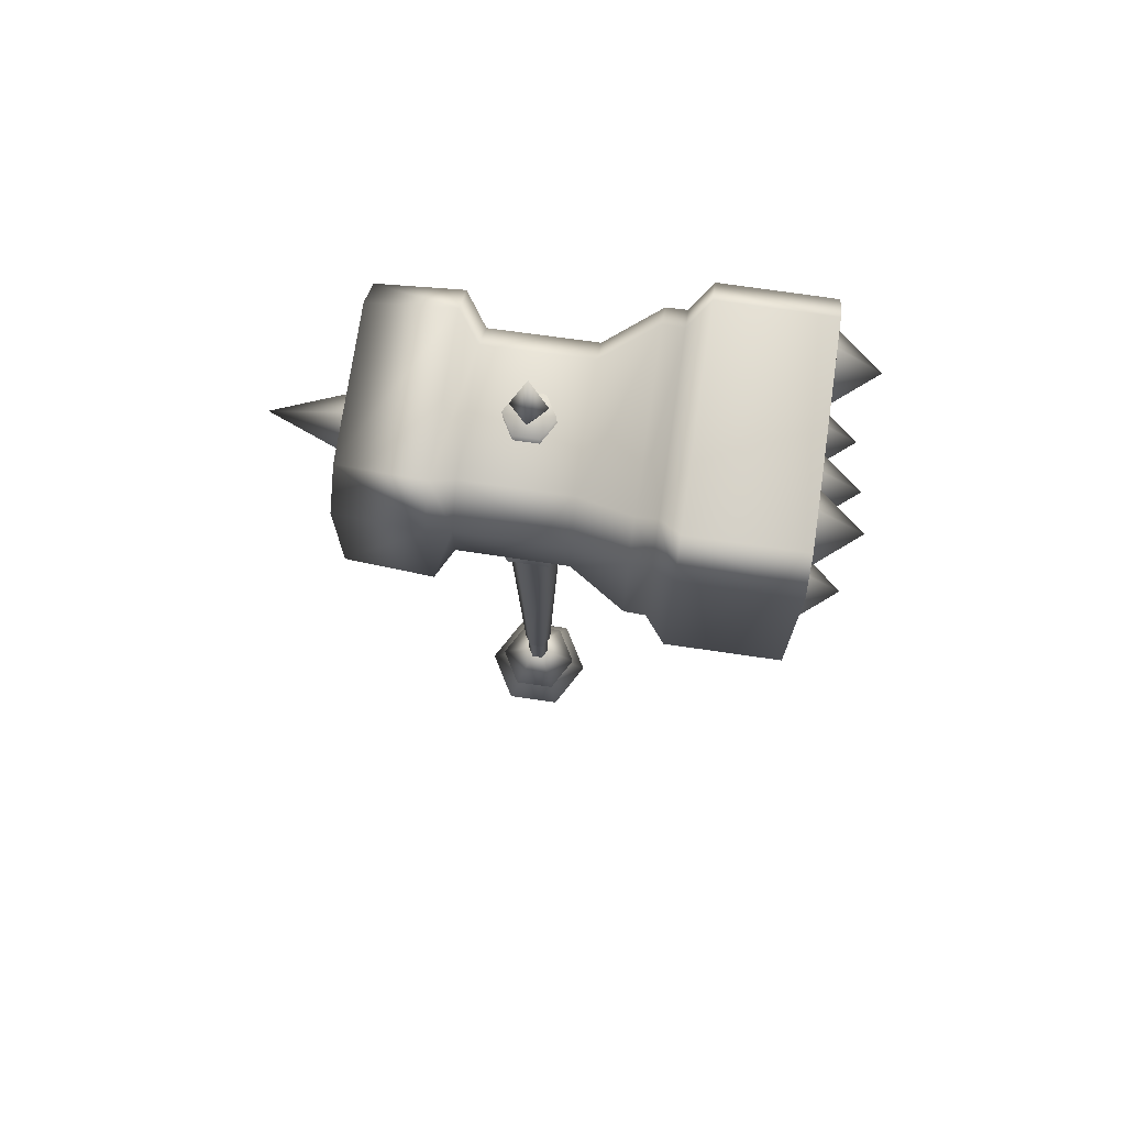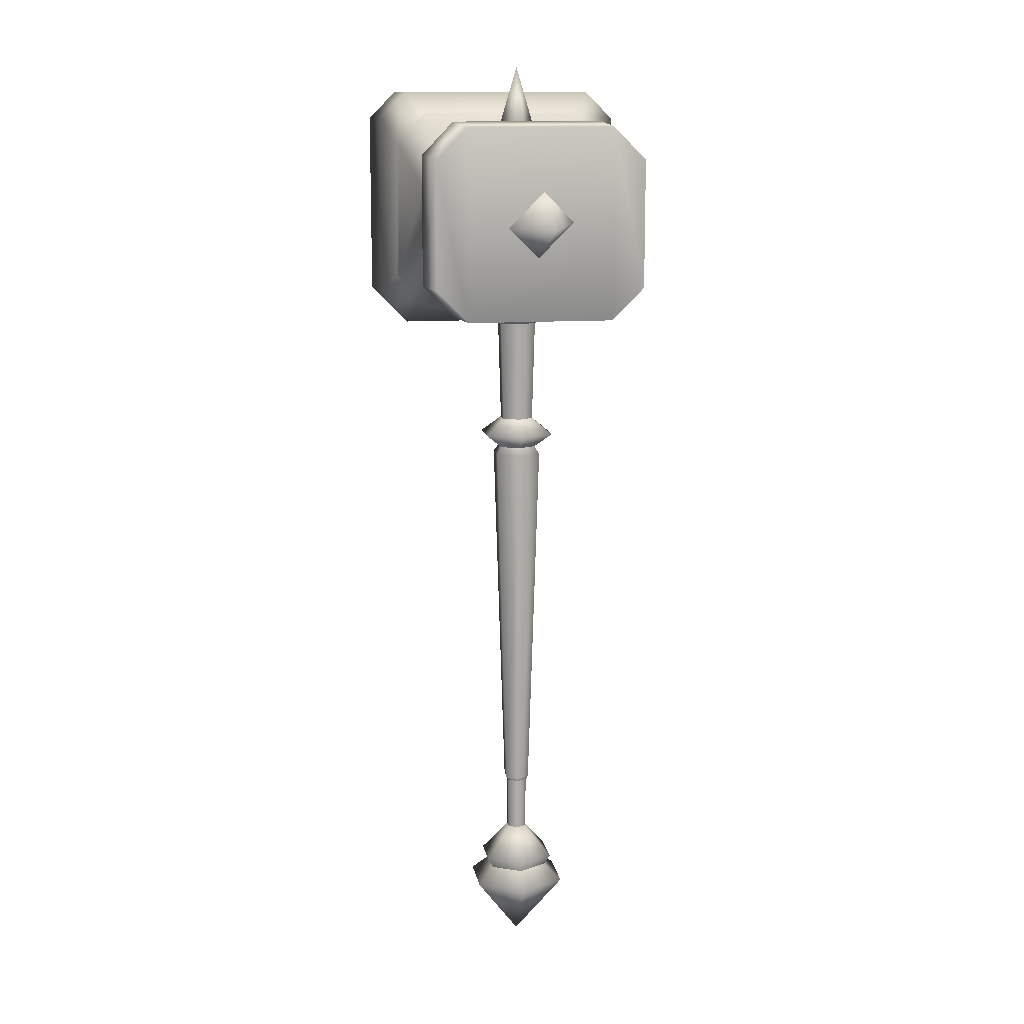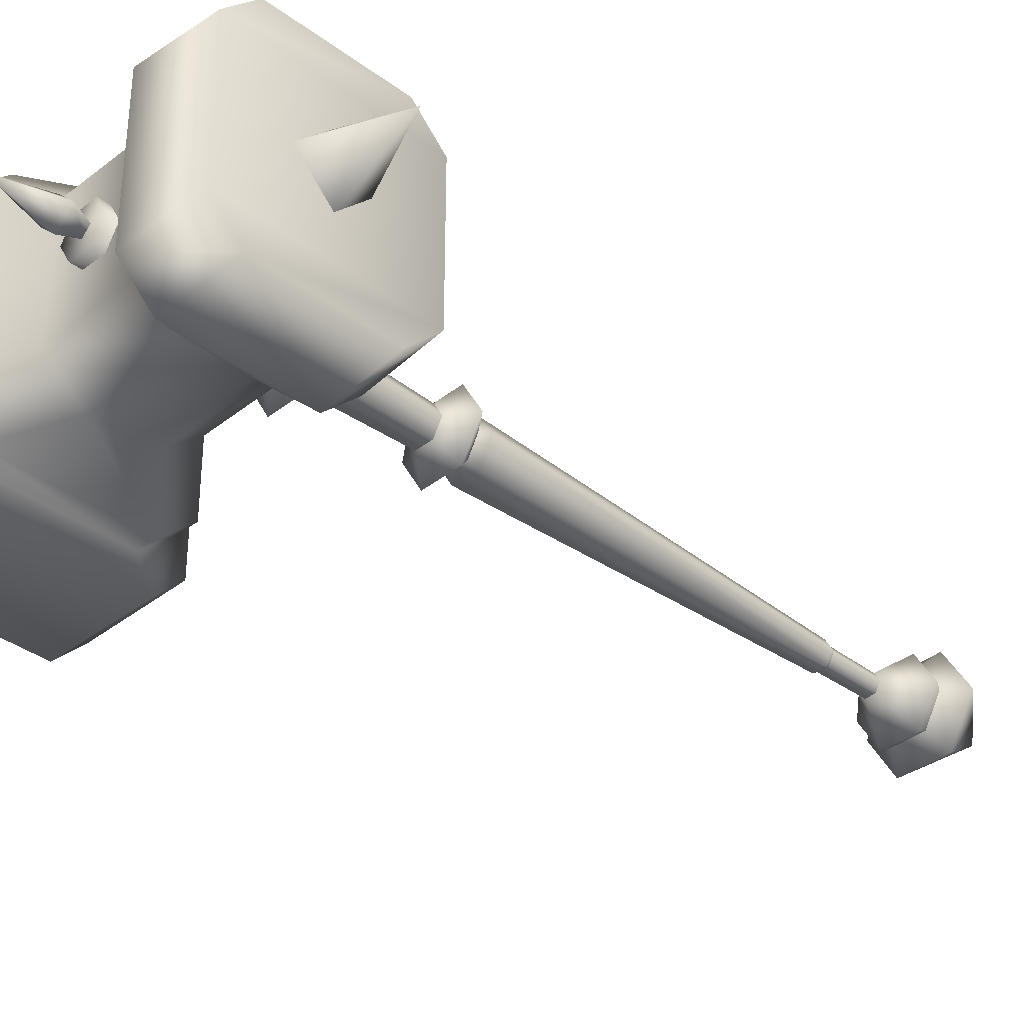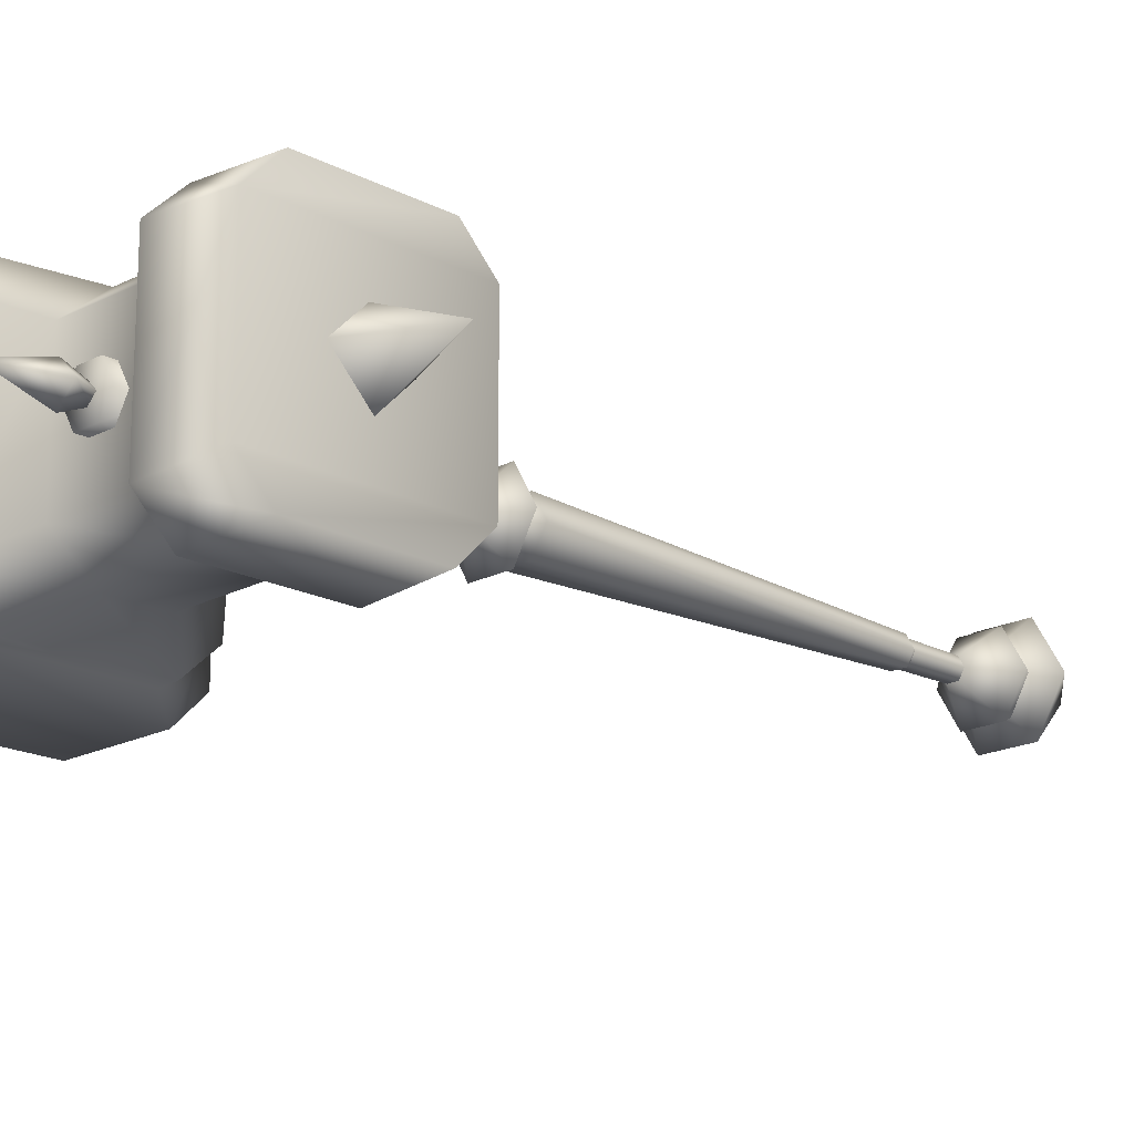
<metadata>
{"format":"obj","ext":"obj","renderer":"f3d","projection":"perspective","resolution":1024,"background":"white","views":[{"elev":72.9,"azim":-171.7,"up":"+Z"},{"elev":12.4,"azim":80.6,"up":"+Z"},{"elev":-36.1,"azim":45.8,"up":"+Y"},{"elev":-18.3,"azim":45.0,"up":"+Y"}]}
</metadata>
<code>
g hammer_basic_002
v -0.00196 0 1.521
v -0.04116 0 1.39
v -0.00196 0.0392 1.39
v -0.00196 -0.0392 1.39
v 0.03724 -2.078e-09 1.39
v -0.00196 0 1.521
v -0.00196 0.0392 1.39
v 0.03724 -2.078e-09 1.39
v -0.04116 0 1.39
v -0.00196 -0.0392 1.39
v -0.5694 0 1.162
v -0.5694 0.2382 1.459
v -0.5694 -0.2382 1.459
v -0.5694 -0.2382 0.8657
v -0.5694 0.2382 0.8657
v -0.5694 0 1.162
v -0.5694 0.3074 0.9347
v -0.5694 0.3074 1.39
v -0.5694 -0.3074 1.39
v -0.5694 -0.3074 0.9347
v 0.3245 0.007196 1.249
v 0.5366 2.973e-15 1.162
v 0.3245 -0.08617 1.155
v 0.3245 -0.007196 1.076
v 0.3245 0.08617 1.17
v 0.3245 -0.08617 1.155
v 0.5366 2.973e-15 1.162
v 0.3245 -0.007196 1.076
v 0.3245 0.08617 1.17
v 0.5366 2.973e-15 1.162
v 0.3245 0.007196 1.249
v -0.5694 0 1.162
v -0.5694 -0.2382 1.459
v -0.5694 -0.3074 1.39
v -0.5694 0.3074 1.39
v -0.5694 0.2382 1.459
v -0.5694 0 1.162
v -0.5694 0.2382 0.8657
v -0.5694 0.3074 0.9347
v -0.5694 -0.3074 0.9347
v -0.5694 -0.2382 0.8657
v -0.5618 -0.1856 1.058
v -0.6683 -0.1784 0.9714
v -0.5618 -0.09225 0.9643
v -0.5618 -0.1712 0.8853
v -0.5618 -0.2646 0.9786
v -0.5618 -0.09225 0.9643
v -0.6683 -0.1784 0.9714
v -0.5618 -0.1712 0.8853
v -0.5618 -0.2646 0.9786
v -0.6683 -0.1784 0.9714
v -0.5618 -0.1856 1.058
v -0.5618 -0.1856 1.443
v -0.6683 -0.1784 1.357
v -0.5618 -0.09225 1.349
v -0.5618 -0.1712 1.27
v -0.5618 -0.2646 1.364
v -0.5618 -0.09225 1.349
v -0.6683 -0.1784 1.357
v -0.5618 -0.1712 1.27
v -0.5618 -0.2646 1.364
v -0.6683 -0.1784 1.357
v -0.5618 -0.1856 1.443
v -0.5618 0.1459 1.443
v -0.6683 0.1531 1.357
v -0.5618 0.2393 1.349
v -0.5618 0.1603 1.27
v -0.5618 0.06697 1.364
v -0.5618 0.2393 1.349
v -0.6683 0.1531 1.357
v -0.5618 0.1603 1.27
v -0.5618 0.06697 1.364
v -0.6683 0.1531 1.357
v -0.5618 0.1459 1.443
v -0.5618 0.1459 1.058
v -0.6683 0.1531 0.9714
v -0.5618 0.2393 0.9643
v -0.5618 0.1603 0.8853
v -0.5618 0.06697 0.9786
v -0.5618 0.2393 0.9643
v -0.6683 0.1531 0.9714
v -0.5618 0.1603 0.8853
v -0.5618 0.06697 0.9786
v -0.6683 0.1531 0.9714
v -0.5618 0.1459 1.058
v -0.5655 -0.007196 1.249
v -0.672 4.076e-15 1.162
v -0.5655 0.08617 1.155
v -0.5655 0.007196 1.076
v -0.5655 -0.08617 1.17
v -0.5655 0.08617 1.155
v -0.672 4.076e-15 1.162
v -0.5655 0.007196 1.076
v -0.5655 -0.08617 1.17
v -0.672 4.076e-15 1.162
v -0.5655 -0.007196 1.249
v -0.00196 -0.0163 1.335
v -0.00196 -0.0392 1.39
v 0.03724 -2.078e-09 1.39
v 0.01434 0 1.335
v -0.00196 -0.0163 1.335
v -0.01826 -1.559e-09 1.335
v -0.04116 0 1.39
v -0.00196 -0.0392 1.39
v -0.04116 0 1.39
v -0.01826 -1.559e-09 1.335
v -0.00196 0.0163 1.335
v -0.00196 0.0392 1.39
v -0.00196 0.0392 1.39
v -0.00196 0.0163 1.335
v 0.01434 0 1.335
v 0.03724 -2.078e-09 1.39
v -0.2326 0.2674 1.329
v -0.1138 0.2192 1.1
v -0.1138 0.2192 1.225
v -0.2326 0.2674 0.9955
v -0.2326 0.1978 0.9189
v -0.1138 0.1435 1.008
v -0.1138 -0.1435 1.008
v -0.2326 -0.1977 0.9177
v -0.2326 -0.2674 0.9938
v -0.1138 -0.2192 1.1
v -0.1138 -0.2192 1.225
v -0.2326 -0.2674 1.331
v -0.2326 -0.1977 1.407
v -0.2326 0.1978 1.406
v -0.1138 0.1435 1.317
v -0.1138 -0.1435 1.317
v -0.5694 0.3074 1.39
v -0.3229 0.3074 0.9344
v -0.3229 0.3074 1.391
v -0.5694 0.3074 0.9347
v -0.5694 0.2382 0.8657
v -0.3229 0.2386 0.8657
v -0.3229 -0.2386 0.8657
v -0.5694 -0.2382 0.8657
v -0.5694 -0.3074 0.9347
v -0.3229 -0.3074 0.9344
v -0.3229 -0.3074 1.391
v -0.5694 -0.3074 1.39
v -0.5694 -0.2382 1.459
v -0.5694 0.2382 1.459
v -0.3229 0.2386 1.459
v -0.3229 -0.2386 1.459
v -0.3229 0.3074 1.391
v -0.2783 0.2692 0.9958
v -0.2783 0.2692 1.329
v -0.3229 0.3074 0.9344
v -0.3229 0.2386 0.8657
v -0.2783 0.1967 0.9174
v -0.2783 -0.1966 0.9174
v -0.3229 -0.2386 0.8657
v -0.3229 -0.3074 0.9344
v -0.2783 -0.2692 0.9952
v -0.2783 -0.2692 1.33
v -0.3229 -0.3074 1.391
v -0.3229 -0.2386 1.459
v -0.3229 0.2386 1.459
v -0.2783 0.1967 1.407
v -0.2783 -0.1966 1.407
v -0.2783 0.2692 1.329
v -0.2326 0.2674 0.9955
v -0.2326 0.2674 1.329
v -0.2783 0.2692 0.9958
v -0.2783 0.1967 0.9174
v -0.2326 0.1978 0.9189
v -0.2326 -0.1977 0.9177
v -0.2783 -0.1966 0.9174
v -0.2783 -0.2692 0.9952
v -0.2326 -0.2674 0.9938
v -0.2326 -0.2674 1.331
v -0.2783 -0.2692 1.33
v -0.2783 -0.1966 1.407
v -0.2783 0.1967 1.407
v -0.2326 0.1978 1.406
v -0.2326 -0.1977 1.407
v 0.1203 0.1427 1.316
v 0.1203 -0.1427 1.316
v -0.1138 -0.1435 1.317
v -0.1138 0.1435 1.317
v 0.1632 0.2543 1.316
v 0.3498 0.2441 1.015
v 0.3498 0.2441 1.31
v 0.1632 0.2543 1.009
v 0.1632 0.1791 0.9307
v 0.3498 0.1694 0.94
v 0.3498 -0.1694 0.94
v 0.1632 -0.1791 0.9307
v 0.1632 -0.2543 1.009
v 0.3498 -0.2441 1.015
v 0.3498 -0.2441 1.31
v 0.1632 -0.2543 1.316
v 0.1203 0.1427 1.009
v 0.1632 0.2543 1.009
v 0.1203 -0.1427 1.009
v 0.1203 0.2185 1.1
v 0.1203 0.2185 1.224
v 0.1632 0.2543 1.316
v 0.1203 -0.2178 1.1
v 0.1632 -0.2543 1.009
v 0.1632 -0.2543 1.316
v 0.1203 -0.2178 1.224
v 0.1632 -0.1791 1.394
v 0.1632 0.1791 1.394
v 0.3498 0.1694 1.385
v 0.3498 -0.1694 1.385
v 0.1203 -0.1427 1.316
v 0.1203 0.1427 1.316
v 0.1632 0.1791 1.394
v 0.1632 -0.1791 1.394
v 0.3498 -0.1694 0.94
v 0.3498 -0.2441 1.015
v 0.3498 -0.2441 1.31
v 0.3498 -0.1694 1.385
v 0.3498 0.1694 0.94
v 0.3498 0.1694 1.385
v 0.3498 0.2441 1.015
v 0.3498 0.2441 1.31
v -0.5694 -0.2382 1.459
v -0.3229 -0.2386 1.459
v -0.3229 -0.3074 1.391
v -0.5694 -0.3074 1.39
v -0.5694 0.3074 1.39
v -0.3229 0.3074 1.391
v -0.3229 0.2386 1.459
v -0.5694 0.2382 1.459
v -0.2326 0.2674 1.329
v -0.1138 0.2192 1.225
v -0.1138 0.1435 1.317
v -0.2326 0.1978 1.406
v -0.2326 0.1978 1.406
v -0.2783 0.1967 1.407
v -0.2783 0.2692 1.329
v -0.2326 0.2674 1.329
v -0.1138 0.2192 1.225
v 0.1203 0.2185 1.224
v 0.1203 0.1427 1.316
v -0.1138 0.1435 1.317
v -0.2326 -0.2674 1.331
v -0.2783 -0.2692 1.33
v -0.2783 -0.1966 1.407
v -0.2326 -0.1977 1.407
v -0.2326 -0.1977 1.407
v -0.1138 -0.1435 1.317
v -0.1138 -0.2192 1.225
v -0.2326 -0.2674 1.331
v -0.1138 -0.1435 1.317
v 0.1203 -0.1427 1.316
v 0.1203 -0.2178 1.224
v -0.1138 -0.2192 1.225
v -0.3229 0.3074 1.391
v -0.2783 0.2692 1.329
v -0.2783 0.1967 1.407
v -0.3229 0.2386 1.459
v -0.3229 -0.2386 1.459
v -0.2783 -0.1966 1.407
v -0.2783 -0.2692 1.33
v -0.3229 -0.3074 1.391
v 0.1203 0.2185 1.224
v 0.1632 0.2543 1.316
v 0.1632 0.1791 1.394
v 0.1203 0.1427 1.316
v 0.1203 -0.1427 1.316
v 0.1632 -0.1791 1.394
v 0.1632 -0.2543 1.316
v 0.1203 -0.2178 1.224
v 0.3498 0.1694 1.385
v 0.1632 0.1791 1.394
v 0.1632 0.2543 1.316
v 0.3498 0.2441 1.31
v 0.3498 -0.2441 1.31
v 0.1632 -0.2543 1.316
v 0.1632 -0.1791 1.394
v 0.3498 -0.1694 1.385
v -0.1138 0.2192 1.1
v 0.1203 0.2185 1.224
v -0.1138 0.2192 1.225
v 0.1203 0.2185 1.1
v -0.1138 0.1435 1.008
v 0.1203 0.1427 1.009
v 0.1203 -0.1427 1.009
v -0.1138 -0.1435 1.008
v -0.1138 -0.2192 1.1
v 0.1203 -0.2178 1.1
v -0.1138 -0.2192 1.225
v 0.1203 -0.2178 1.224
v 0.02521 0.0468 1.342
v 0.05223 -1.571e-07 1.342
v 0.02521 -0.0468 1.342
v -0.02883 0.0468 1.342
v -0.02883 -0.0468 1.342
v -0.05585 -3.003e-08 1.342
v -0.03435 0.05948 1.015
v -2.705e-06 -7.222e-08 0.8987
v 0.03434 0.05948 1.015
v -0.06869 -5.054e-08 1.015
v 0.06869 -2.121e-07 1.015
v -0.03435 -0.05948 1.015
v 0.03434 -0.05948 1.015
v 0.05223 -1.653e-07 1.257
v 0.05223 -1.571e-07 1.342
v 0.02521 0.0468 1.342
v 0.02521 -0.0468 1.342
v 0.02521 0.0468 1.257
v 0.02521 -0.0468 1.257
v -0.02883 0.0468 1.257
v -0.02883 -0.0468 1.342
v -0.02883 0.0468 1.342
v -0.02883 -0.0468 1.257
v -0.05585 -3.824e-08 1.257
v -0.05585 -3.003e-08 1.342
v 0.1126 -3.015e-07 0.9313
v -4.057e-06 -4.051e-08 0.9909
v 0.05629 0.09751 0.9313
v 0.05629 -0.09751 0.9313
v -0.0563 0.09751 0.9313
v -0.0563 -0.09751 0.9313
v -0.1126 -3.668e-08 0.9313
v 0.09457 -2.532e-07 0.6185
v 0 -3.402e-08 0.6877
v 0.04728 0.0819 0.6185
v 0.04728 -0.0819 0.6185
v -0.04728 0.0819 0.6185
v -0.04728 -0.0819 0.6185
v -0.09457 -3.081e-08 0.6185
v 0.09457 -2.532e-07 -0.5115
v 0.04728 0.0819 -0.5115
v 0 -3.402e-08 -0.6655
v 0.04728 -0.0819 -0.5115
v -0.04728 0.0819 -0.5115
v -0.04728 -0.0819 -0.5115
v -0.09457 -3.081e-08 -0.5115
v -0.1248 3.342e-07 -0.5748
v -0.06241 -0.1081 -0.5748
v -2.705e-06 4.491e-08 -0.7288
v -0.06241 0.1081 -0.5748
v 0.06241 -0.1081 -0.5748
v 0.06241 0.1081 -0.5748
v 0.1248 4.066e-08 -0.5748
v -0.0563 0.09751 0.9313
v -2.705e-06 -7.222e-08 0.8718
v 0.05629 0.09751 0.9313
v -0.1126 -3.668e-08 0.9313
v 0.1126 -3.015e-07 0.9313
v -0.0563 -0.09751 0.9313
v 0.05629 -0.09751 0.9313
v -0.04728 0.0819 0.6185
v 0 -6.028e-08 0.5494
v 0.04728 0.0819 0.6185
v -0.09457 -3.081e-08 0.6185
v 0.09457 -2.532e-07 0.6185
v -0.04728 -0.0819 0.6185
v 0.04728 -0.0819 0.6185
v -0.04728 0.0819 -0.5115
v 0.04728 0.0819 -0.5115
v 0 -6.028e-08 -0.4082
v -0.09457 -3.081e-08 -0.5115
v 0.09457 -2.532e-07 -0.5115
v -0.04728 -0.0819 -0.5115
v 0.04728 -0.0819 -0.5115
v 0.06241 -0.1081 -0.5748
v -0.06241 -0.1081 -0.5748
v -2.705e-06 7.956e-08 -0.4714
v 0.1248 4.066e-08 -0.5748
v -0.1248 3.342e-07 -0.5748
v 0.06241 0.1081 -0.5748
v -0.06241 0.1081 -0.5748
v 0.02491 -0.04314 0.9201
v 0.02059 -0.03566 0.6332
v -0.02059 -0.03566 0.6332
v -0.02491 -0.04314 0.9201
v 0.04982 -2.519e-15 0.9204
v -0.04118 4.938e-09 0.6332
v 0.04118 -3.438e-15 0.6332
v -0.04982 1.562e-09 0.9204
v 0.02491 0.04314 0.9201
v -0.02059 0.03566 0.6332
v 0.02059 0.03566 0.6332
v -0.02491 0.04314 0.9201
v -0.02449 5.529e-09 -0.4873
v -0.01337 -0.02316 -0.2936
v -0.01225 -0.02121 -0.4873
v -0.02675 3.207e-09 -0.2936
v 0.01337 -0.02316 -0.2936
v -0.01225 0.02121 -0.4873
v 0.01224 -0.02121 -0.4873
v -0.01337 0.02316 -0.2936
v 0.02675 -2.233e-15 -0.2936
v 0.01224 0.02121 -0.4873
v 0.02449 -2.353e-15 -0.4873
v 0.01337 0.02316 -0.2936
v -0.03265 -1.981e-09 -0.2968
v -0.03107 -0.05326 0.5668
v -0.01632 -0.02827 -0.2968
v -2.086e-07 -9.019e-09 -0.3485
v 0.01632 -0.02827 -0.2968
v -0.06213 1.022e-08 0.5667
v -0.01632 0.02827 -0.2968
v -6.761e-07 2.279e-09 0.6532
v -0.03107 0.05326 0.5668
v 0.01632 0.02827 -0.2968
v 0.03265 -1.057e-08 -0.2968
v 0.03107 0.05326 0.5668
v 0.06213 1.282e-09 0.5668
v 0.03106 -0.05326 0.5668
g hammer_basic_002_0
f 3 2 1
f 5 1 4
f 8 7 6
f 10 6 9
f 13 12 11
f 11 15 14
f 18 17 16
f 20 19 16
f 23 22 21
f 25 22 24
f 28 27 26
f 31 30 29
f 34 33 32
f 36 35 32
f 39 38 37
f 41 40 37
f 44 43 42
f 46 43 45
f 49 48 47
f 52 51 50
f 55 54 53
f 57 54 56
f 60 59 58
f 63 62 61
f 66 65 64
f 68 65 67
f 71 70 69
f 74 73 72
f 77 76 75
f 79 76 78
f 82 81 80
f 85 84 83
f 88 87 86
f 90 87 89
f 93 92 91
f 96 95 94
f 99 98 97
f 100 99 97
f 103 102 101
f 104 103 101
f 107 106 105
f 108 107 105
f 111 110 109
f 112 111 109
f 115 114 113
f 114 116 113
f 116 114 117
f 114 118 117
f 117 118 119
f 120 117 119
f 120 119 121
f 119 122 121
f 121 122 123
f 124 121 123
f 127 126 125
f 128 127 125
f 131 130 129
f 130 132 129
f 132 130 133
f 130 134 133
f 133 134 135
f 136 133 135
f 136 135 137
f 135 138 137
f 137 138 139
f 140 137 139
f 143 142 141
f 144 143 141
f 147 146 145
f 146 148 145
f 148 146 149
f 146 150 149
f 149 150 151
f 152 149 151
f 152 151 153
f 151 154 153
f 153 154 155
f 156 153 155
f 159 158 157
f 160 159 157
f 163 162 161
f 162 164 161
f 165 164 162
f 166 165 162
f 165 166 167
f 168 165 167
f 169 168 167
f 170 169 167
f 169 170 171
f 172 169 171
f 175 174 173
f 176 175 173
f 179 178 177
f 180 179 177
f 183 182 181
f 182 184 181
f 185 184 182
f 186 185 182
f 185 186 187
f 188 185 187
f 189 188 187
f 190 189 187
f 189 190 191
f 192 189 191
f 193 185 188
f 194 185 193
f 195 193 188
f 196 194 193
f 194 196 197
f 198 194 197
f 195 188 199
f 188 200 199
f 199 200 201
f 202 199 201
f 205 204 203
f 206 205 203
f 209 208 207
f 210 209 207
f 213 212 211
f 211 214 213
f 211 215 214
f 215 216 214
f 215 217 216
f 217 218 216
f 221 220 219
f 222 221 219
f 225 224 223
f 226 225 223
f 229 228 227
f 230 229 227
f 233 232 231
f 234 233 231
f 237 236 235
f 238 237 235
f 241 240 239
f 242 241 239
f 245 244 243
f 246 245 243
f 249 248 247
f 250 249 247
f 253 252 251
f 254 253 251
f 257 256 255
f 258 257 255
f 261 260 259
f 262 261 259
f 265 264 263
f 266 265 263
f 269 268 267
f 270 269 267
f 273 272 271
f 274 273 271
f 277 276 275
f 276 278 275
f 275 278 279
f 278 280 279
f 279 280 281
f 282 279 281
f 282 281 283
f 281 284 283
f 283 284 285
f 284 286 285
f 289 288 287
f 287 290 289
f 290 291 289
f 290 292 291
f 295 294 293
f 293 294 296
f 297 294 295
f 296 294 298
f 299 294 297
f 298 294 299
f 302 301 300
f 300 301 303
f 304 302 300
f 305 300 303
f 304 306 302
f 305 303 307
f 306 308 302
f 309 305 307
f 306 310 308
f 309 307 311
f 310 311 308
f 310 309 311
f 314 313 312
f 312 313 315
f 316 313 314
f 315 313 317
f 318 313 316
f 317 313 318
f 321 320 319
f 319 320 322
f 323 320 321
f 322 320 324
f 325 320 323
f 324 320 325
f 328 327 326
f 328 326 329
f 328 330 327
f 328 329 331
f 328 332 330
f 328 331 332
f 335 334 333
f 335 333 336
f 335 337 334
f 335 336 338
f 335 339 337
f 335 338 339
f 342 341 340
f 340 341 343
f 344 341 342
f 343 341 345
f 346 341 344
f 345 341 346
f 349 348 347
f 347 348 350
f 351 348 349
f 350 348 352
f 353 348 351
f 352 348 353
f 356 355 354
f 356 354 357
f 356 358 355
f 356 357 359
f 356 360 358
f 356 359 360
f 363 362 361
f 363 361 364
f 363 365 362
f 363 364 366
f 363 367 365
f 363 366 367
f 370 369 368
f 371 370 368
f 372 368 369
f 370 371 373
f 374 372 369
f 371 375 373
f 376 372 374
f 373 375 377
f 378 376 374
f 375 379 377
f 379 376 378
f 377 379 378
f 382 381 380
f 381 383 380
f 381 382 384
f 380 383 385
f 382 386 384
f 383 387 385
f 388 384 386
f 385 387 389
f 390 388 386
f 387 391 389
f 391 388 390
f 389 391 390
f 394 393 392
f 394 392 395
f 394 396 393
f 396 394 395
f 393 397 392
f 392 398 395
f 392 397 398
f 397 393 399
f 397 400 398
f 400 397 399
f 398 401 395
f 398 400 401
f 401 402 395
f 402 396 395
f 400 403 401
f 401 403 402
f 403 400 399
f 403 404 402
f 402 404 396
f 404 403 399
f 396 405 393
f 393 405 399
f 404 405 396
f 405 404 399

</code>
